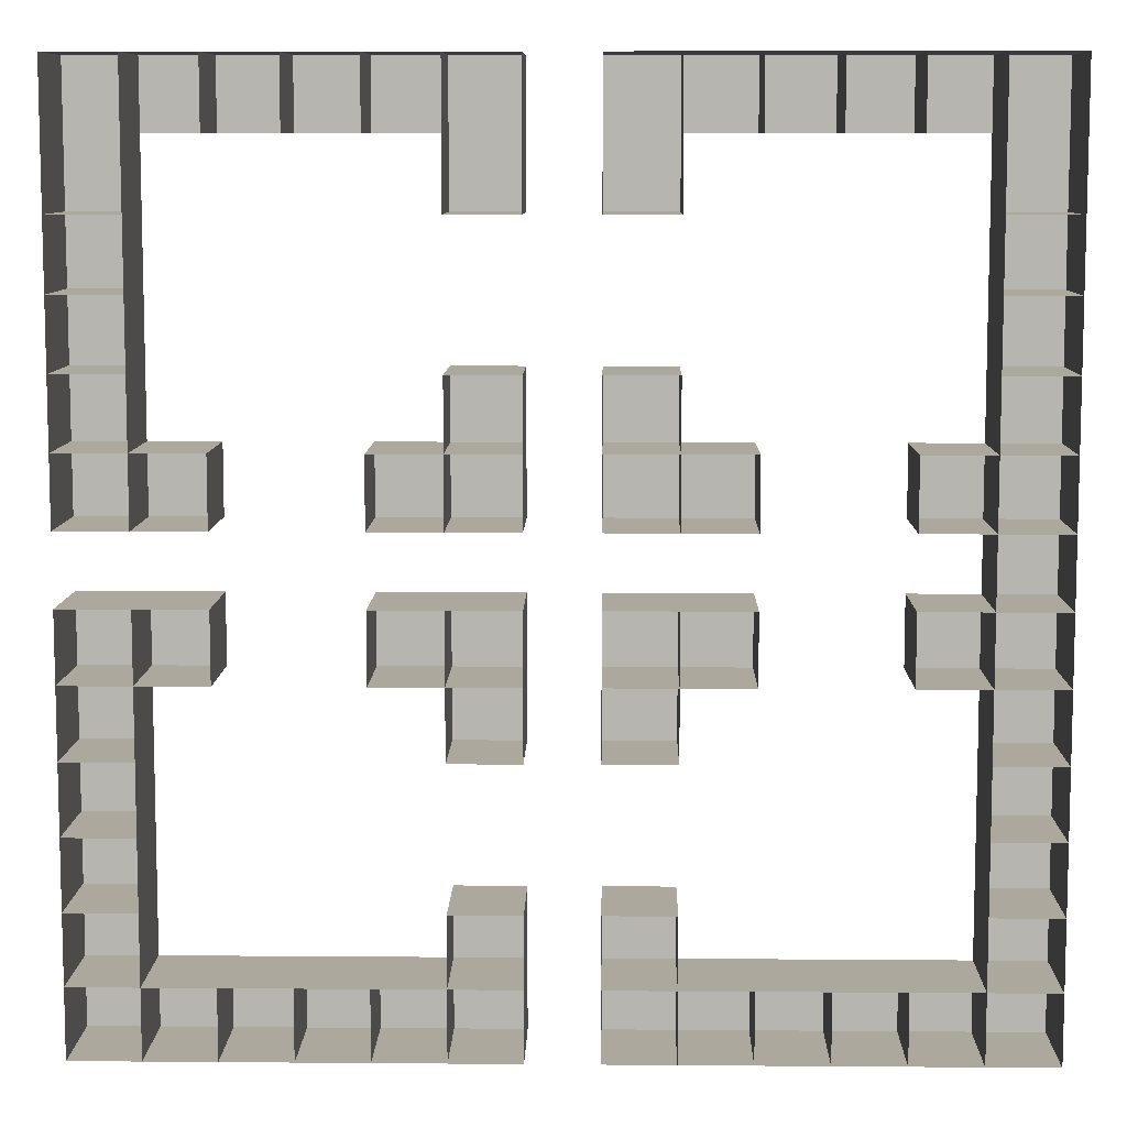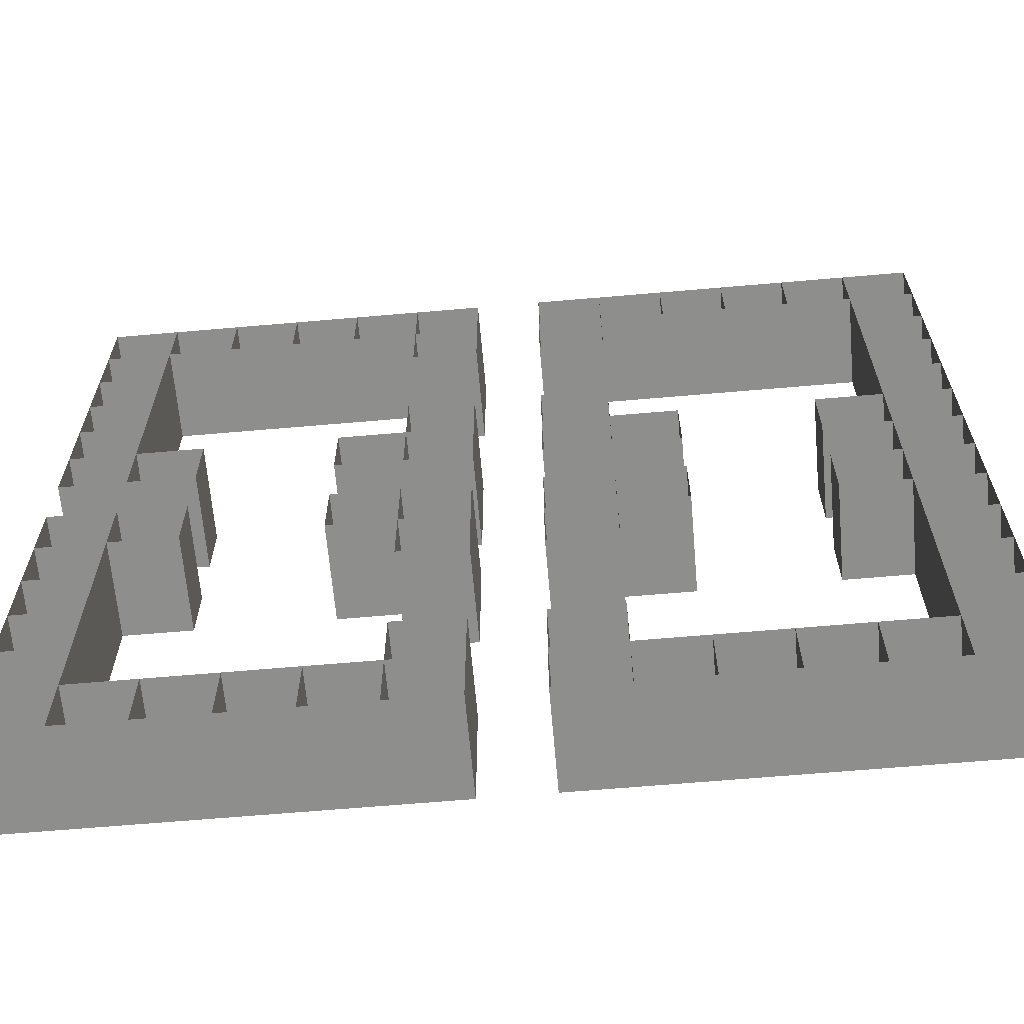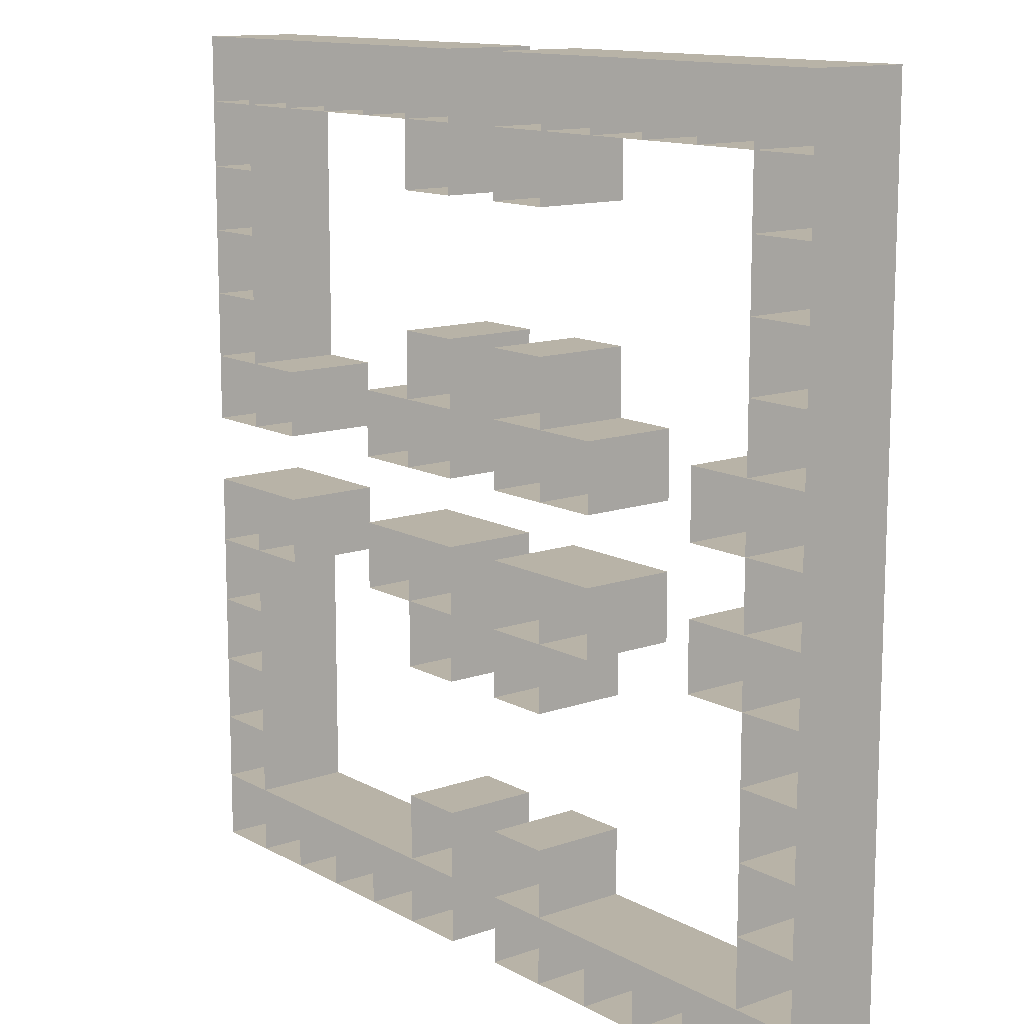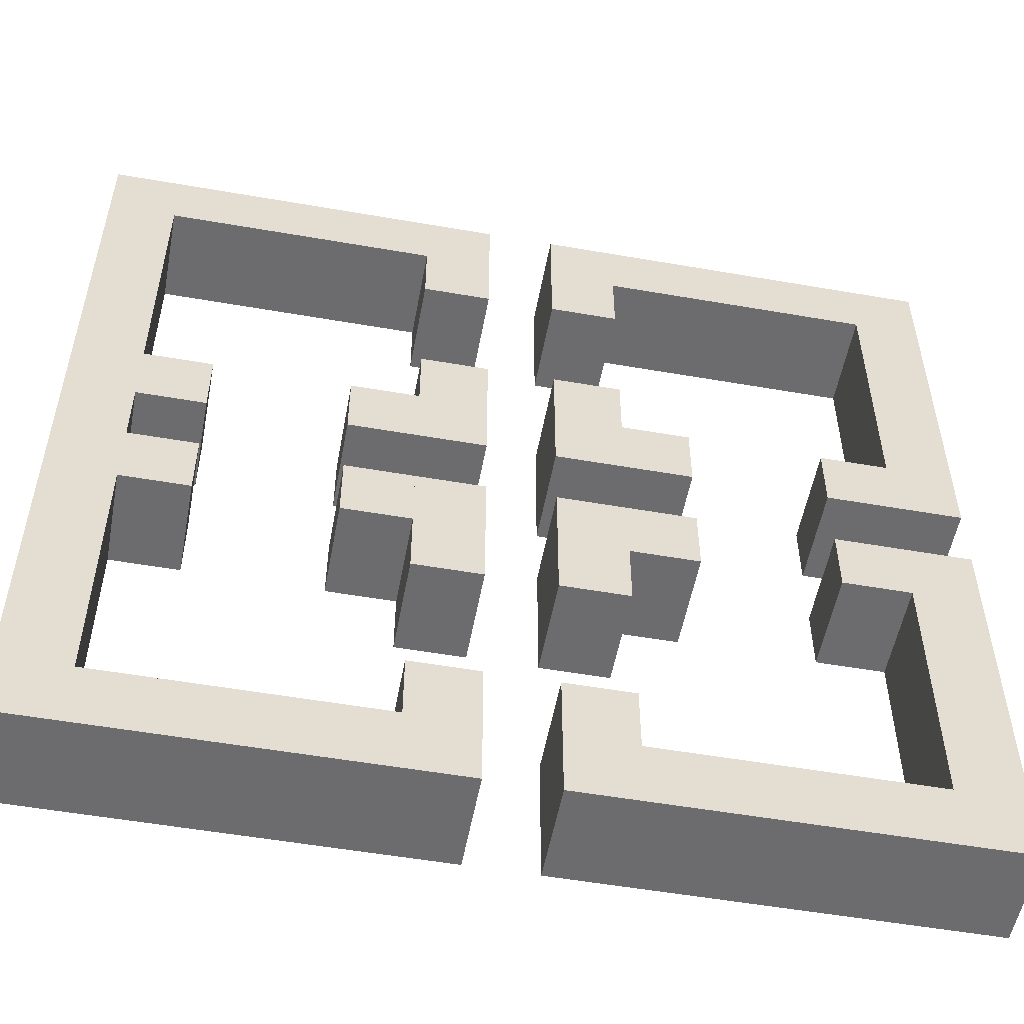
<metadata>
{"format":"obj","ext":"obj","renderer":"f3d","projection":"perspective","resolution":1024,"background":"white","views":[{"elev":8.7,"azim":1.2,"up":"+Z"},{"elev":-64.9,"azim":5.0,"up":"+Z"},{"elev":12.8,"azim":51.2,"up":"+Z"},{"elev":-53.8,"azim":169.5,"up":"+Z"}]}
</metadata>
<code>
o Plane
v -10 0 10
v 10 0 10
v -10 0 -10
v 10 0 -10
v -10 0 -8.462
v -10 0 -6.923
v -10 0 -5.385
v -10 0 -3.846
v -10 0 -2.308
v -10 0 -0.7692
v -10 0 0.7692
v -10 0 2.308
v -10 0 3.846
v -10 0 5.385
v -10 0 6.923
v -10 0 8.462
v -8.462 0 10
v -6.923 0 10
v -5.385 0 10
v -3.846 0 10
v -2.308 0 10
v -0.7692 0 10
v 0.7692 0 10
v 2.308 0 10
v 3.846 0 10
v 5.385 0 10
v 6.923 0 10
v 8.462 0 10
v 10 0 8.462
v 10 0 6.923
v 10 0 5.385
v 10 0 3.846
v 10 0 2.308
v 10 0 0.7692
v 10 0 -0.7692
v 10 0 -2.308
v 10 0 -3.846
v 10 0 -5.385
v 10 0 -6.923
v 10 0 -8.462
v 8.462 0 -10
v 6.923 0 -10
v 5.385 0 -10
v 3.846 0 -10
v 2.308 0 -10
v 0.7692 0 -10
v -0.7692 0 -10
v -2.308 0 -10
v -3.846 0 -10
v -5.385 0 -10
v -6.923 0 -10
v -8.462 0 -10
v -8.462 0 8.462
v -8.462 0 6.923
v -8.462 0 5.385
v -8.462 0 3.846
v -8.462 0 2.308
v -8.462 0 0.7692
v -8.462 0 -0.7692
v -8.462 0 -2.308
v -8.462 0 -3.846
v -8.462 0 -5.385
v -8.462 0 -6.923
v -8.462 0 -8.462
v -6.923 0 8.462
v -6.923 0 2.308
v -6.923 0 0.7692
v -6.923 0 -0.7692
v -6.923 0 -2.308
v -6.923 0 -8.462
v -5.385 0 8.462
v -5.385 0 -8.462
v -3.846 0 8.462
v -3.846 0 2.308
v -3.846 0 0.7692
v -3.846 0 -0.7692
v -3.846 0 -2.308
v -3.846 0 -8.462
v -2.308 0 8.462
v -2.308 0 6.923
v -2.308 0 3.846
v -2.308 0 2.308
v -2.308 0 0.7692
v -2.308 0 -0.7692
v -2.308 0 -2.308
v -2.308 0 -3.846
v -2.308 0 -6.923
v -2.308 0 -8.462
v -0.7692 0 8.462
v -0.7692 0 6.923
v -0.7692 0 3.846
v -0.7692 0 2.308
v -0.7692 0 0.7692
v -0.7692 0 -0.7692
v -0.7692 0 -2.308
v -0.7692 0 -3.846
v -0.7692 0 -6.923
v -0.7692 0 -8.462
v 0.7692 0 8.462
v 0.7692 0 6.923
v 0.7692 0 3.846
v 0.7692 0 2.308
v 0.7692 0 0.7692
v 0.7692 0 -0.7692
v 0.7692 0 -2.308
v 0.7692 0 -3.846
v 0.7692 0 -6.923
v 0.7692 0 -8.462
v 2.308 0 8.462
v 2.308 0 6.923
v 2.308 0 3.846
v 2.308 0 2.308
v 2.308 0 0.7692
v 2.308 0 -0.7692
v 2.308 0 -2.308
v 2.308 0 -3.846
v 2.308 0 -6.923
v 2.308 0 -8.462
v 3.846 0 8.462
v 3.846 0 2.308
v 3.846 0 0.7692
v 3.846 0 -0.7692
v 3.846 0 -2.308
v 3.846 0 -8.462
v 5.385 0 8.462
v 5.385 0 -8.462
v 6.923 0 8.462
v 6.923 0 2.308
v 6.923 0 0.7692
v 6.923 0 -0.7692
v 6.923 0 -2.308
v 6.923 0 -8.462
v 8.462 0 8.462
v 8.462 0 6.923
v 8.462 0 5.385
v 8.462 0 3.846
v 8.462 0 2.308
v 8.462 0 0.7692
v 8.462 0 -0.7692
v 8.462 0 -2.308
v 8.462 0 -3.846
v 8.462 0 -5.385
v 8.462 0 -6.923
v 8.462 0 -8.462
v 8.462 2.229 -8.462
v 10 2.229 -8.462
v 10 2.229 -10
v 8.462 2.229 -10
v -10 2.229 -8.462
v -8.462 2.229 -8.462
v -8.462 2.229 -10
v -10 2.229 -10
v -8.462 2.229 -8.462
v -6.923 2.229 -8.462
v -6.923 2.229 -10
v -8.462 2.229 -10
v -6.923 2.229 -8.462
v -5.385 2.229 -8.462
v -5.385 2.229 -10
v -6.923 2.229 -10
v -5.385 2.229 -8.462
v -3.846 2.229 -8.462
v -3.846 2.229 -10
v -5.385 2.229 -10
v -3.846 2.229 -8.462
v -2.308 2.229 -8.462
v -2.308 2.229 -10
v -3.846 2.229 -10
v -2.308 2.229 -8.462
v -0.7692 2.229 -8.462
v -0.7692 2.229 -10
v -2.308 2.229 -10
v 0.7692 2.229 -8.462
v 2.308 2.229 -8.462
v 2.308 2.229 -10
v 0.7692 2.229 -10
v 2.308 2.229 -8.462
v 3.846 2.229 -8.462
v 3.846 2.229 -10
v 2.308 2.229 -10
v 3.846 2.229 -8.462
v 5.385 2.229 -8.462
v 5.385 2.229 -10
v 3.846 2.229 -10
v 5.385 2.229 -8.462
v 6.923 2.229 -8.462
v 6.923 2.229 -10
v 5.385 2.229 -10
v 6.923 2.229 -8.462
v 8.462 2.229 -8.462
v 8.462 2.229 -10
v 6.923 2.229 -10
v -10 2.229 10
v -8.462 2.229 10
v -8.462 2.229 8.462
v -10 2.229 8.462
v -10 2.229 8.462
v -8.462 2.229 8.462
v -8.462 2.229 6.923
v -10 2.229 6.923
v -10 2.229 6.923
v -8.462 2.229 6.923
v -8.462 2.229 5.385
v -10 2.229 5.385
v -10 2.229 5.385
v -8.462 2.229 5.385
v -8.462 2.229 3.846
v -10 2.229 3.846
v -10 2.229 3.846
v -8.462 2.229 3.846
v -8.462 2.229 2.308
v -10 2.229 2.308
v -10 2.229 2.308
v -8.462 2.229 2.308
v -8.462 2.229 0.7692
v -10 2.229 0.7692
v -10 2.229 -0.7692
v -8.462 2.229 -0.7692
v -8.462 2.229 -2.308
v -10 2.229 -2.308
v -10 2.229 -2.308
v -8.462 2.229 -2.308
v -8.462 2.229 -3.846
v -10 2.229 -3.846
v -10 2.229 -3.846
v -8.462 2.229 -3.846
v -8.462 2.229 -5.385
v -10 2.229 -5.385
v -10 2.229 -5.385
v -8.462 2.229 -5.385
v -8.462 2.229 -6.923
v -10 2.229 -6.923
v -10 2.229 -6.923
v -8.462 2.229 -6.923
v -8.462 2.229 -8.462
v -10 2.229 -8.462
v -8.462 2.229 10
v -6.923 2.229 10
v -6.923 2.229 8.462
v -8.462 2.229 8.462
v -8.462 2.229 2.308
v -6.923 2.229 2.308
v -6.923 2.229 0.7692
v -8.462 2.229 0.7692
v -8.462 2.229 -0.7692
v -6.923 2.229 -0.7692
v -6.923 2.229 -2.308
v -8.462 2.229 -2.308
v -6.923 2.229 10
v -5.385 2.229 10
v -5.385 2.229 8.462
v -6.923 2.229 8.462
v -5.385 2.229 10
v -3.846 2.229 10
v -3.846 2.229 8.462
v -5.385 2.229 8.462
v -3.846 2.229 10
v -2.308 2.229 10
v -2.308 2.229 8.462
v -3.846 2.229 8.462
v -3.846 2.229 2.308
v -2.308 2.229 2.308
v -2.308 2.229 0.7692
v -3.846 2.229 0.7692
v -3.846 2.229 -0.7692
v -2.308 2.229 -0.7692
v -2.308 2.229 -2.308
v -3.846 2.229 -2.308
v -2.308 2.229 10
v -0.7692 2.229 10
v -0.7692 2.229 8.462
v -2.308 2.229 8.462
v -2.308 2.229 8.462
v -0.7692 2.229 8.462
v -0.7692 2.229 6.923
v -2.308 2.229 6.923
v -2.308 2.229 3.846
v -0.7692 2.229 3.846
v -0.7692 2.229 2.308
v -2.308 2.229 2.308
v -2.308 2.229 2.308
v -0.7692 2.229 2.308
v -0.7692 2.229 0.7692
v -2.308 2.229 0.7692
v -2.308 2.229 -0.7692
v -0.7692 2.229 -0.7692
v -0.7692 2.229 -2.308
v -2.308 2.229 -2.308
v -2.308 2.229 -2.308
v -0.7692 2.229 -2.308
v -0.7692 2.229 -3.846
v -2.308 2.229 -3.846
v -2.308 2.229 -6.923
v -0.7692 2.229 -6.923
v -0.7692 2.229 -8.462
v -2.308 2.229 -8.462
v 0.7692 2.229 10
v 2.308 2.229 10
v 2.308 2.229 8.462
v 0.7692 2.229 8.462
v 0.7692 2.229 8.462
v 2.308 2.229 8.462
v 2.308 2.229 6.923
v 0.7692 2.229 6.923
v 0.7692 2.229 3.846
v 2.308 2.229 3.846
v 2.308 2.229 2.308
v 0.7692 2.229 2.308
v 0.7692 2.229 2.308
v 2.308 2.229 2.308
v 2.308 2.229 0.7692
v 0.7692 2.229 0.7692
v 0.7692 2.229 -0.7692
v 2.308 2.229 -0.7692
v 2.308 2.229 -2.308
v 0.7692 2.229 -2.308
v 0.7692 2.229 -2.308
v 2.308 2.229 -2.308
v 2.308 2.229 -3.846
v 0.7692 2.229 -3.846
v 0.7692 2.229 -6.923
v 2.308 2.229 -6.923
v 2.308 2.229 -8.462
v 0.7692 2.229 -8.462
v 2.308 2.229 10
v 3.846 2.229 10
v 3.846 2.229 8.462
v 2.308 2.229 8.462
v 2.308 2.229 2.308
v 3.846 2.229 2.308
v 3.846 2.229 0.7692
v 2.308 2.229 0.7692
v 2.308 2.229 -0.7692
v 3.846 2.229 -0.7692
v 3.846 2.229 -2.308
v 2.308 2.229 -2.308
v 3.846 2.229 10
v 5.385 2.229 10
v 5.385 2.229 8.462
v 3.846 2.229 8.462
v 5.385 2.229 10
v 6.923 2.229 10
v 6.923 2.229 8.462
v 5.385 2.229 8.462
v 6.923 2.229 10
v 8.462 2.229 10
v 8.462 2.229 8.462
v 6.923 2.229 8.462
v 6.923 2.229 2.308
v 8.462 2.229 2.308
v 8.462 2.229 0.7692
v 6.923 2.229 0.7692
v 6.923 2.229 -0.7692
v 8.462 2.229 -0.7692
v 8.462 2.229 -2.308
v 6.923 2.229 -2.308
v 8.462 2.229 10
v 10 2.229 10
v 10 2.229 8.462
v 8.462 2.229 8.462
v 8.462 2.229 8.462
v 10 2.229 8.462
v 10 2.229 6.923
v 8.462 2.229 6.923
v 8.462 2.229 6.923
v 10 2.229 6.923
v 10 2.229 5.385
v 8.462 2.229 5.385
v 8.462 2.229 5.385
v 10 2.229 5.385
v 10 2.229 3.846
v 8.462 2.229 3.846
v 8.462 2.229 3.846
v 10 2.229 3.846
v 10 2.229 2.308
v 8.462 2.229 2.308
v 8.462 2.229 2.308
v 10 2.229 2.308
v 10 2.229 0.7692
v 8.462 2.229 0.7692
v 8.462 2.229 0.7692
v 10 2.229 0.7692
v 10 2.229 -0.7692
v 8.462 2.229 -0.7692
v 8.462 2.229 -0.7692
v 10 2.229 -0.7692
v 10 2.229 -2.308
v 8.462 2.229 -2.308
v 8.462 2.229 -2.308
v 10 2.229 -2.308
v 10 2.229 -3.846
v 8.462 2.229 -3.846
v 8.462 2.229 -3.846
v 10 2.229 -3.846
v 10 2.229 -5.385
v 8.462 2.229 -5.385
v 8.462 2.229 -5.385
v 10 2.229 -5.385
v 10 2.229 -6.923
v 8.462 2.229 -6.923
v 8.462 2.229 -6.923
v 10 2.229 -6.923
v 10 2.229 -8.462
v 8.462 2.229 -8.462
f 145 146 147 148
f 40 146 145 144
f 4 147 146 40
f 41 148 147 4
f 144 145 148 41
f 149 150 151 152
f 64 150 149 5
f 52 151 150 64
f 3 152 151 52
f 5 149 152 3
f 153 154 155 156
f 70 154 153 64
f 51 155 154 70
f 52 156 155 51
f 64 153 156 52
f 157 158 159 160
f 72 158 157 70
f 50 159 158 72
f 51 160 159 50
f 70 157 160 51
f 161 162 163 164
f 78 162 161 72
f 49 163 162 78
f 50 164 163 49
f 72 161 164 50
f 165 166 167 168
f 88 166 165 78
f 48 167 166 88
f 49 168 167 48
f 78 165 168 49
f 169 170 171 172
f 98 170 169 88
f 47 171 170 98
f 48 172 171 47
f 88 169 172 48
f 173 174 175 176
f 118 174 173 108
f 45 175 174 118
f 46 176 175 45
f 108 173 176 46
f 177 178 179 180
f 124 178 177 118
f 44 179 178 124
f 45 180 179 44
f 118 177 180 45
f 181 182 183 184
f 126 182 181 124
f 43 183 182 126
f 44 184 183 43
f 124 181 184 44
f 185 186 187 188
f 132 186 185 126
f 42 187 186 132
f 43 188 187 42
f 126 185 188 43
f 189 190 191 192
f 144 190 189 132
f 41 191 190 144
f 42 192 191 41
f 132 189 192 42
f 193 194 195 196
f 17 194 193 1
f 53 195 194 17
f 16 196 195 53
f 1 193 196 16
f 197 198 199 200
f 53 198 197 16
f 54 199 198 53
f 15 200 199 54
f 16 197 200 15
f 201 202 203 204
f 54 202 201 15
f 55 203 202 54
f 14 204 203 55
f 15 201 204 14
f 205 206 207 208
f 55 206 205 14
f 56 207 206 55
f 13 208 207 56
f 14 205 208 13
f 209 210 211 212
f 56 210 209 13
f 57 211 210 56
f 12 212 211 57
f 13 209 212 12
f 213 214 215 216
f 57 214 213 12
f 58 215 214 57
f 11 216 215 58
f 12 213 216 11
f 217 218 219 220
f 59 218 217 10
f 60 219 218 59
f 9 220 219 60
f 10 217 220 9
f 221 222 223 224
f 60 222 221 9
f 61 223 222 60
f 8 224 223 61
f 9 221 224 8
f 225 226 227 228
f 61 226 225 8
f 62 227 226 61
f 7 228 227 62
f 8 225 228 7
f 229 230 231 232
f 62 230 229 7
f 63 231 230 62
f 6 232 231 63
f 7 229 232 6
f 233 234 235 236
f 63 234 233 6
f 64 235 234 63
f 5 236 235 64
f 6 233 236 5
f 237 238 239 240
f 18 238 237 17
f 65 239 238 18
f 53 240 239 65
f 17 237 240 53
f 241 242 243 244
f 66 242 241 57
f 67 243 242 66
f 58 244 243 67
f 57 241 244 58
f 245 246 247 248
f 68 246 245 59
f 69 247 246 68
f 60 248 247 69
f 59 245 248 60
f 249 250 251 252
f 19 250 249 18
f 71 251 250 19
f 65 252 251 71
f 18 249 252 65
f 253 254 255 256
f 20 254 253 19
f 73 255 254 20
f 71 256 255 73
f 19 253 256 71
f 257 258 259 260
f 21 258 257 20
f 79 259 258 21
f 73 260 259 79
f 20 257 260 73
f 261 262 263 264
f 82 262 261 74
f 83 263 262 82
f 75 264 263 83
f 74 261 264 75
f 265 266 267 268
f 84 266 265 76
f 85 267 266 84
f 77 268 267 85
f 76 265 268 77
f 269 270 271 272
f 22 270 269 21
f 89 271 270 22
f 79 272 271 89
f 21 269 272 79
f 273 274 275 276
f 89 274 273 79
f 90 275 274 89
f 80 276 275 90
f 79 273 276 80
f 277 278 279 280
f 91 278 277 81
f 92 279 278 91
f 82 280 279 92
f 81 277 280 82
f 281 282 283 284
f 92 282 281 82
f 93 283 282 92
f 83 284 283 93
f 82 281 284 83
f 285 286 287 288
f 94 286 285 84
f 95 287 286 94
f 85 288 287 95
f 84 285 288 85
f 289 290 291 292
f 95 290 289 85
f 96 291 290 95
f 86 292 291 96
f 85 289 292 86
f 293 294 295 296
f 97 294 293 87
f 98 295 294 97
f 88 296 295 98
f 87 293 296 88
f 297 298 299 300
f 24 298 297 23
f 109 299 298 24
f 99 300 299 109
f 23 297 300 99
f 301 302 303 304
f 109 302 301 99
f 110 303 302 109
f 100 304 303 110
f 99 301 304 100
f 305 306 307 308
f 111 306 305 101
f 112 307 306 111
f 102 308 307 112
f 101 305 308 102
f 309 310 311 312
f 112 310 309 102
f 113 311 310 112
f 103 312 311 113
f 102 309 312 103
f 313 314 315 316
f 114 314 313 104
f 115 315 314 114
f 105 316 315 115
f 104 313 316 105
f 317 318 319 320
f 115 318 317 105
f 116 319 318 115
f 106 320 319 116
f 105 317 320 106
f 321 322 323 324
f 117 322 321 107
f 118 323 322 117
f 108 324 323 118
f 107 321 324 108
f 325 326 327 328
f 25 326 325 24
f 119 327 326 25
f 109 328 327 119
f 24 325 328 109
f 329 330 331 332
f 120 330 329 112
f 121 331 330 120
f 113 332 331 121
f 112 329 332 113
f 333 334 335 336
f 122 334 333 114
f 123 335 334 122
f 115 336 335 123
f 114 333 336 115
f 337 338 339 340
f 26 338 337 25
f 125 339 338 26
f 119 340 339 125
f 25 337 340 119
f 341 342 343 344
f 27 342 341 26
f 127 343 342 27
f 125 344 343 127
f 26 341 344 125
f 345 346 347 348
f 28 346 345 27
f 133 347 346 28
f 127 348 347 133
f 27 345 348 127
f 349 350 351 352
f 137 350 349 128
f 138 351 350 137
f 129 352 351 138
f 128 349 352 129
f 353 354 355 356
f 139 354 353 130
f 140 355 354 139
f 131 356 355 140
f 130 353 356 131
f 357 358 359 360
f 2 358 357 28
f 29 359 358 2
f 133 360 359 29
f 28 357 360 133
f 361 362 363 364
f 29 362 361 133
f 30 363 362 29
f 134 364 363 30
f 133 361 364 134
f 365 366 367 368
f 30 366 365 134
f 31 367 366 30
f 135 368 367 31
f 134 365 368 135
f 369 370 371 372
f 31 370 369 135
f 32 371 370 31
f 136 372 371 32
f 135 369 372 136
f 373 374 375 376
f 32 374 373 136
f 33 375 374 32
f 137 376 375 33
f 136 373 376 137
f 377 378 379 380
f 33 378 377 137
f 34 379 378 33
f 138 380 379 34
f 137 377 380 138
f 381 382 383 384
f 34 382 381 138
f 35 383 382 34
f 139 384 383 35
f 138 381 384 139
f 385 386 387 388
f 35 386 385 139
f 36 387 386 35
f 140 388 387 36
f 139 385 388 140
f 389 390 391 392
f 36 390 389 140
f 37 391 390 36
f 141 392 391 37
f 140 389 392 141
f 393 394 395 396
f 37 394 393 141
f 38 395 394 37
f 142 396 395 38
f 141 393 396 142
f 397 398 399 400
f 38 398 397 142
f 39 399 398 38
f 143 400 399 39
f 142 397 400 143
f 401 402 403 404
f 39 402 401 143
f 40 403 402 39
f 144 404 403 40
f 143 401 404 144

</code>
